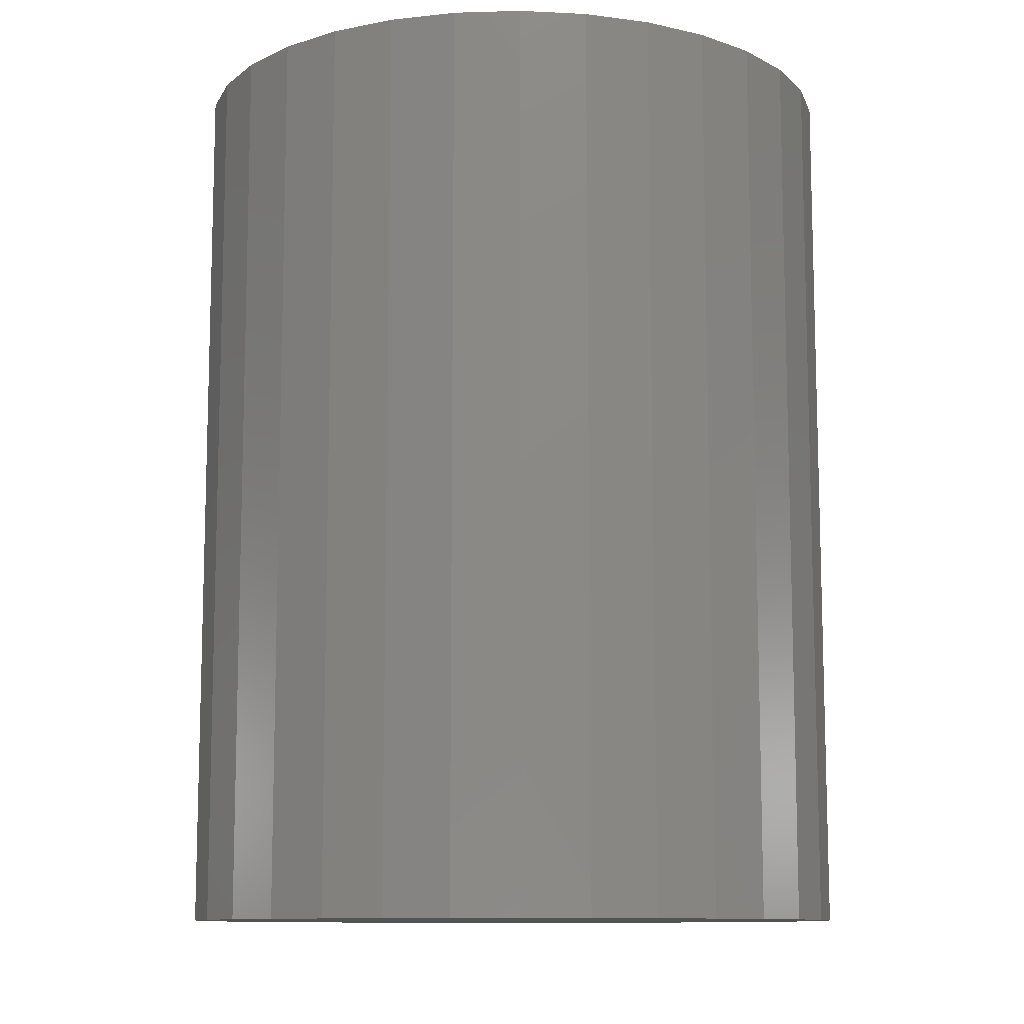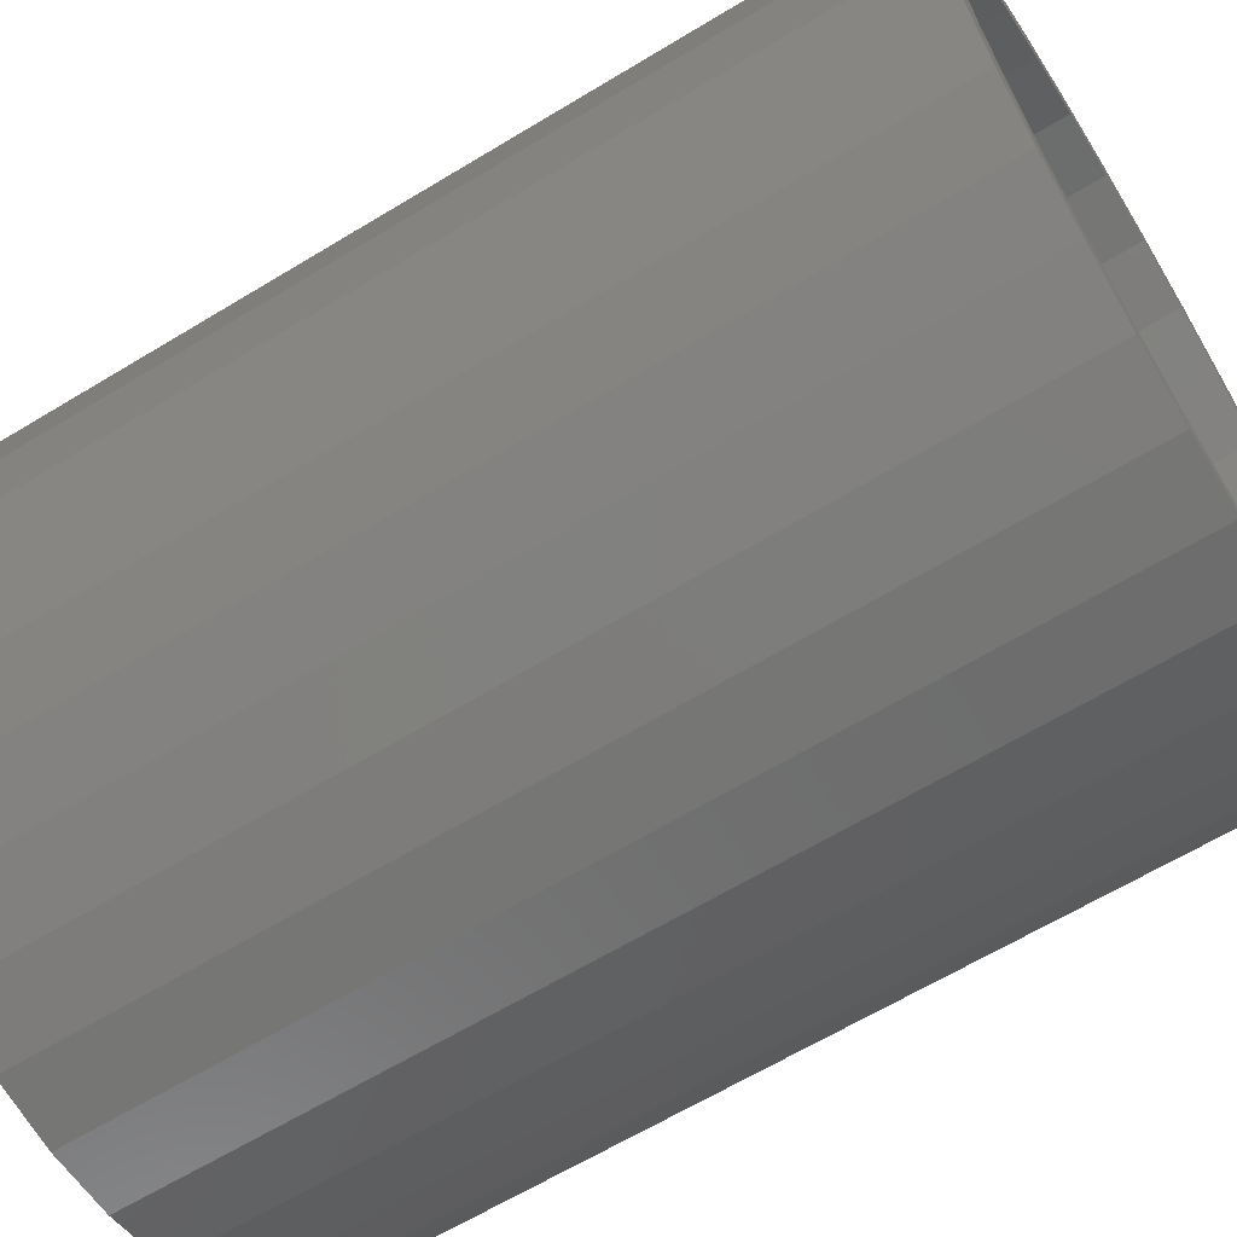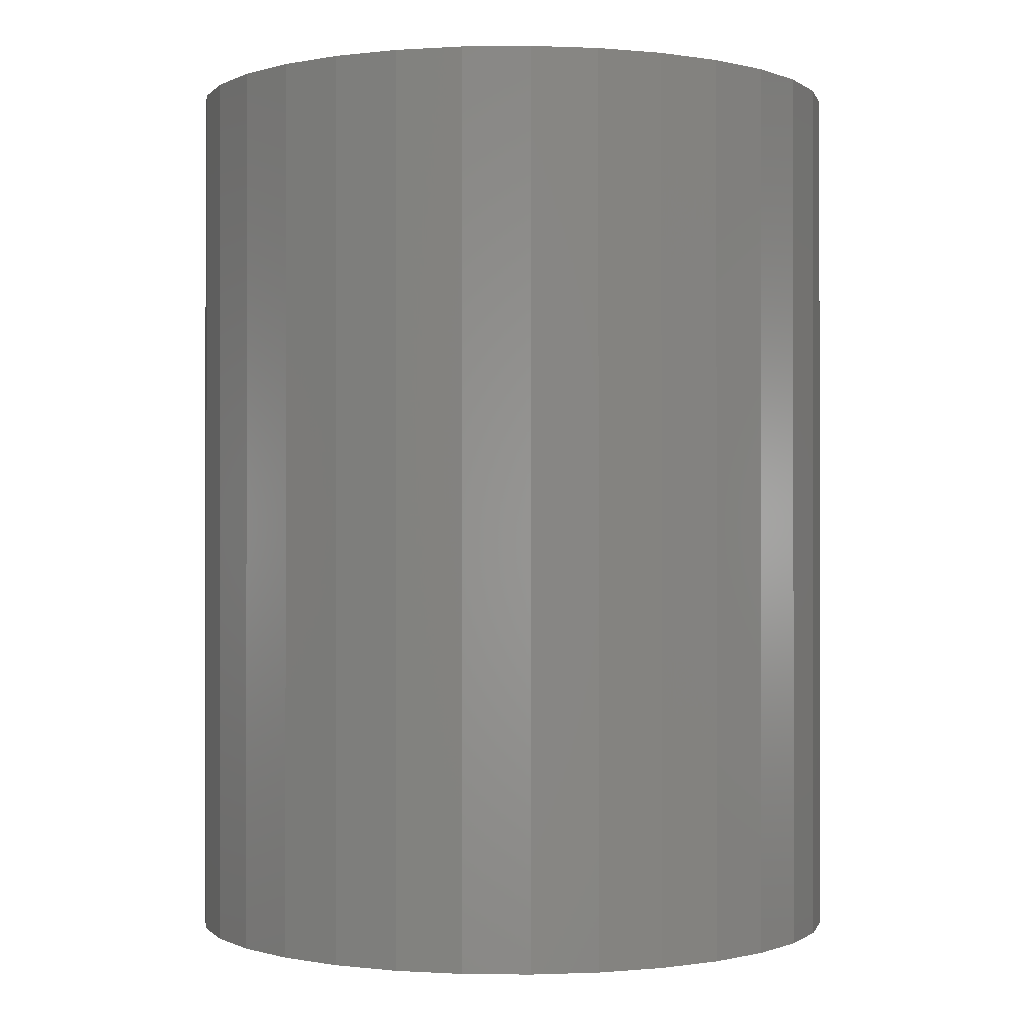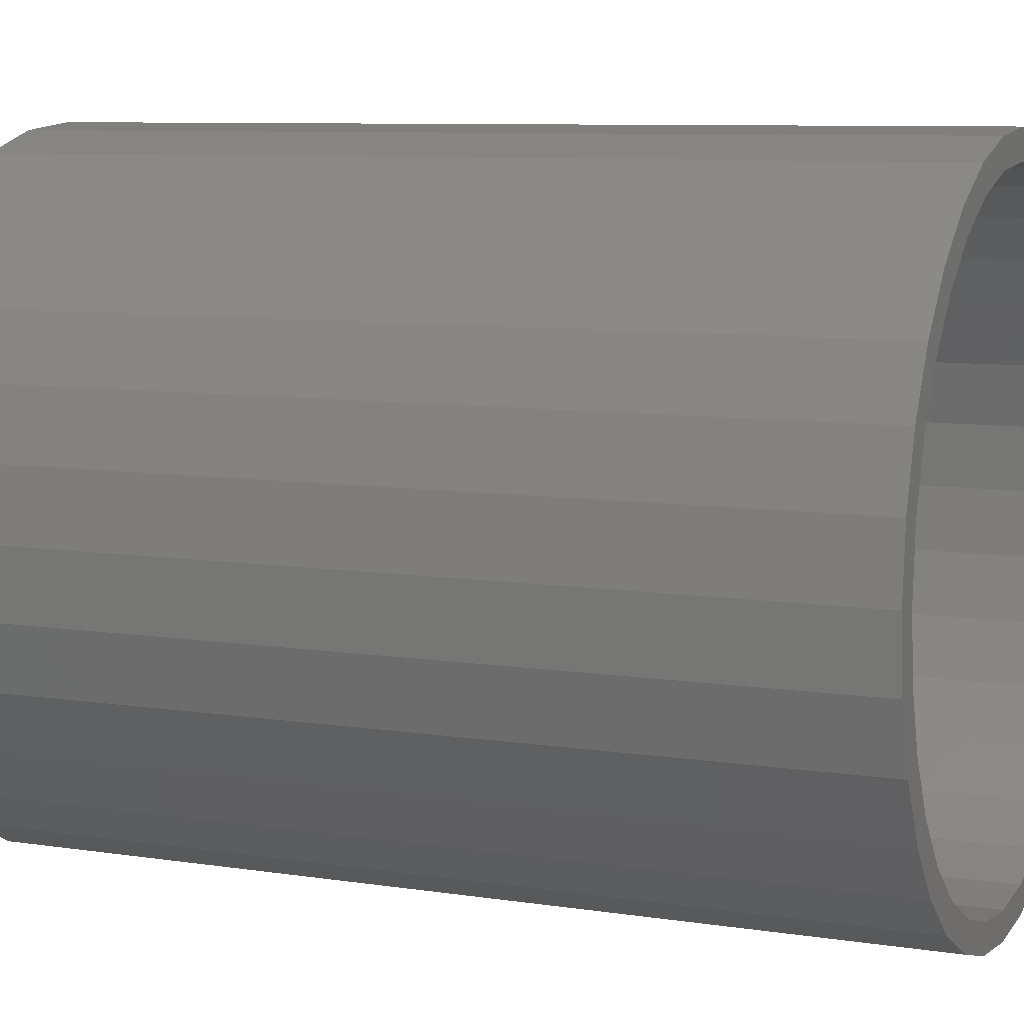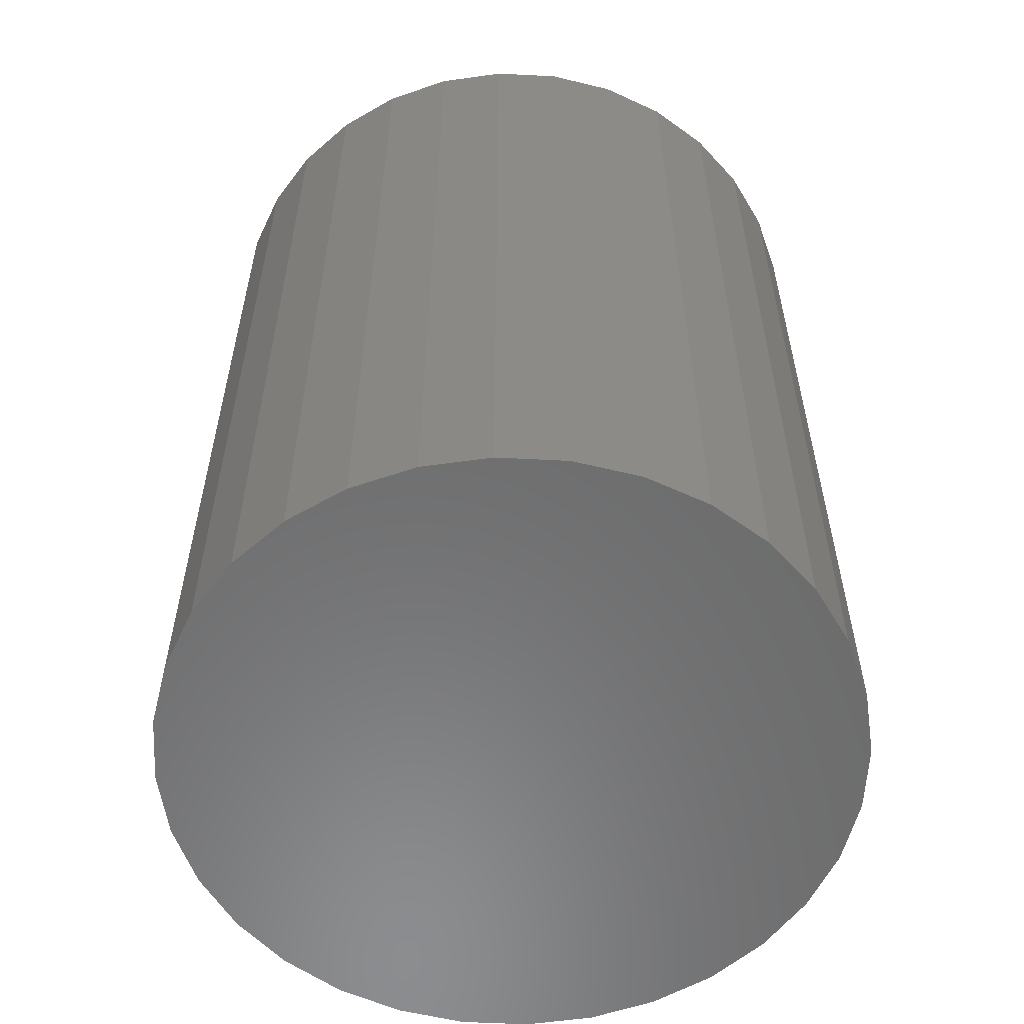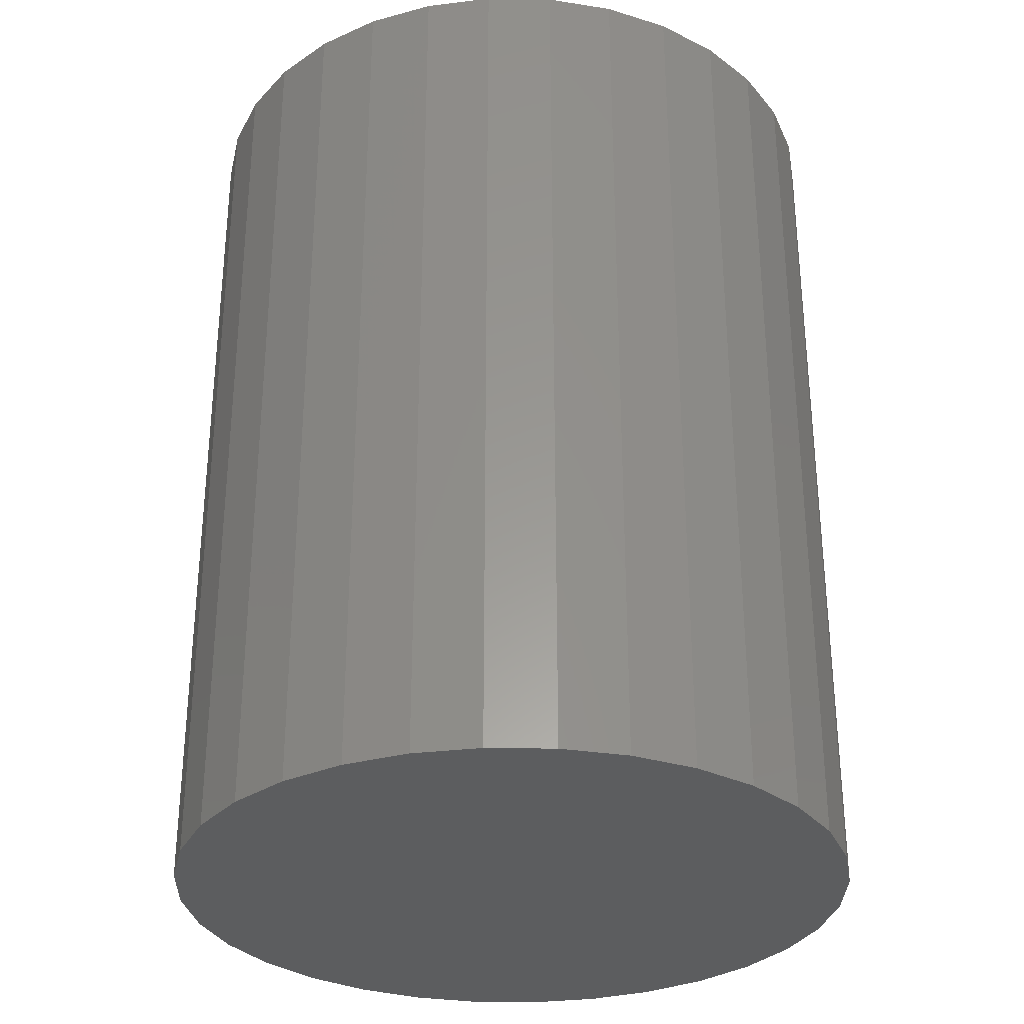
<metadata>
{"format":"stl","ext":"stl","renderer":"f3d","projection":"perspective","resolution":1024,"background":"white","views":[{"elev":-10.6,"azim":111.1,"up":"+Z"},{"elev":-64.0,"azim":-58.5,"up":"+Y"},{"elev":-0.4,"azim":-59.3,"up":"+Z"},{"elev":8.3,"azim":-66.9,"up":"+Y"},{"elev":-57.7,"azim":171.4,"up":"+Z"},{"elev":-31.1,"azim":139.3,"up":"+Z"}]}
</metadata>
<code>
# stl→obj: 128 verts, 252 faces
v 0.007895 0.08692 0.25
v 0.007895 0.09474 0.25
v -0.01059 0.09292 0.25
v -0.0404 0.07227 0.25
v -0.02537 0.08031 0.25
v -0.04474 0.07877 0.25
v -0.05909 0.06699 0.25
v -0.05357 0.06146 0.25
v -0.07088 0.05263 0.25
v -0.06438 0.04829 0.25
v -0.07963 0.03625 0.25
v -0.07241 0.03326 0.25
v -0.08502 0.01848 0.25
v -0.07736 0.01696 0.25
v -0.07241 -0.03326 0.25
v -0.07736 -0.01696 0.25
v -0.08502 -0.01848 0.25
v -0.07963 -0.03625 0.25
v -0.06438 -0.04829 0.25
v -0.07088 -0.05263 0.25
v -0.05357 -0.06146 0.25
v -0.05909 -0.06699 0.25
v -0.0404 -0.07227 0.25
v -0.04474 -0.07877 0.25
v -0.02537 -0.08031 0.25
v -0.02836 -0.08753 0.25
v -0.009063 -0.08525 0.25
v 0.007895 -0.08692 0.25
v -0.01059 -0.09292 0.25
v 0.007895 -0.09474 0.25
v 0.02638 0.09292 0.25
v 0.04415 0.08753 0.25
v 0.02485 0.08525 0.25
v 0.04116 0.08031 0.25
v 0.06053 0.07877 0.25
v 0.05619 0.07227 0.25
v 0.07488 0.06699 0.25
v 0.06936 0.06146 0.25
v 0.08667 0.05263 0.25
v 0.08017 0.04829 0.25
v 0.09542 0.03625 0.25
v 0.0882 0.03326 0.25
v 0.1008 0.01848 0.25
v 0.09315 0.01696 0.25
v 0.09482 0 0.25
v 0.1008 -0.01848 0.25
v 0.09315 -0.01696 0.25
v 0.0882 -0.03326 0.25
v 0.09542 -0.03625 0.25
v 0.08017 -0.04829 0.25
v 0.08667 -0.05263 0.25
v 0.06936 -0.06146 0.25
v 0.07488 -0.06699 0.25
v 0.05619 -0.07227 0.25
v 0.06053 -0.07877 0.25
v 0.04116 -0.08031 0.25
v 0.04415 -0.08753 0.25
v 0.02485 -0.08525 0.25
v 0.02638 -0.09292 0.25
v 0.1026 0 0.25
v -0.08684 1.16e-17 0.25
v -0.07903 4.925e-17 0.25
v -0.02836 0.08753 0.25
v -0.009063 0.08525 0.25
v 0.007895 -0.08692 0.007812
v 0.02485 -0.08525 0.007812
v 0.04116 -0.08031 0.007812
v 0.05619 -0.07227 0.007812
v 0.06936 -0.06146 0.007812
v 0.08017 -0.04829 0.007812
v 0.0882 -0.03326 0.007812
v 0.09315 -0.01696 0.007812
v 0.09482 -9.849e-17 0.007812
v -0.009063 -0.08525 0.007812
v -0.02537 -0.08031 0.007812
v -0.0404 -0.07227 0.007812
v -0.05357 -0.06146 0.007812
v -0.06438 -0.04829 0.007812
v -0.07241 -0.03326 0.007812
v -0.07736 -0.01696 0.007812
v -0.07903 4.925e-17 0.007812
v 0.007895 0.08692 0.007812
v -0.009063 0.08525 0.007812
v -0.02537 0.08031 0.007812
v -0.0404 0.07227 0.007812
v -0.05357 0.06146 0.007812
v -0.06438 0.04829 0.007812
v -0.07241 0.03326 0.007812
v -0.07736 0.01696 0.007812
v 0.02485 0.08525 0.007812
v 0.04116 0.08031 0.007812
v 0.05619 0.07227 0.007812
v 0.06936 0.06146 0.007812
v 0.08017 0.04829 0.007812
v 0.0882 0.03326 0.007812
v 0.09315 0.01696 0.007812
v 0.007895 0.09474 0
v 0.02638 0.09292 0
v -0.01059 0.09292 0
v -0.02836 0.08753 0
v 0.04415 0.08753 0
v -0.04474 0.07877 0
v 0.06053 0.07877 0
v 0.04415 -0.08753 0
v -0.02836 -0.08753 0
v 0.06053 -0.07877 0
v -0.01059 -0.09292 0
v 0.02638 -0.09292 0
v 0.007895 -0.09474 0
v -0.04474 -0.07877 0
v -0.05909 -0.06699 0
v 0.07488 -0.06699 0
v -0.07088 -0.05263 0
v 0.08667 -0.05263 0
v -0.07963 -0.03625 0
v 0.09542 -0.03625 0
v -0.08502 -0.01848 0
v 0.1008 -0.01848 0
v -0.08684 1.16e-17 0
v 0.1026 0 0
v -0.08502 0.01848 0
v 0.1008 0.01848 0
v -0.07963 0.03625 0
v 0.09542 0.03625 0
v -0.07088 0.05263 0
v 0.08667 0.05263 0
v -0.05909 0.06699 0
v 0.07488 0.06699 0
f 1 2 3
f 4 5 6
f 6 7 4
f 8 4 7
f 7 9 8
f 8 9 10
f 10 9 11
f 10 11 12
f 12 11 13
f 12 13 14
f 15 16 17
f 17 18 15
f 19 15 18
f 18 20 19
f 21 19 20
f 20 22 21
f 21 22 23
f 23 22 24
f 23 24 25
f 25 24 26
f 27 25 26
f 27 26 28
f 28 26 29
f 28 29 30
f 31 2 1
f 31 1 32
f 32 1 33
f 32 33 34
f 32 34 35
f 35 34 36
f 35 36 37
f 37 36 38
f 37 38 39
f 38 40 39
f 41 39 40
f 40 42 41
f 43 41 42
f 42 44 43
f 45 43 44
f 46 47 48
f 46 48 49
f 49 48 50
f 49 50 51
f 51 50 52
f 51 52 53
f 52 54 53
f 55 53 54
f 54 56 55
f 57 55 56
f 57 56 58
f 57 58 28
f 59 57 28
f 28 30 59
f 60 43 45
f 60 45 47
f 60 47 46
f 61 17 16
f 61 16 62
f 61 62 14
f 61 14 13
f 63 6 5
f 63 5 64
f 63 64 1
f 63 1 3
f 65 58 66
f 66 58 56
f 66 56 67
f 67 56 54
f 67 54 68
f 68 54 52
f 68 52 69
f 69 52 50
f 69 50 70
f 70 50 48
f 70 48 71
f 71 48 47
f 71 47 72
f 72 47 45
f 72 45 73
f 58 65 28
f 28 65 74
f 28 74 27
f 27 74 75
f 27 75 25
f 25 75 76
f 25 76 23
f 23 76 77
f 23 77 21
f 21 77 78
f 21 78 19
f 19 78 79
f 19 79 15
f 15 79 80
f 15 80 16
f 16 80 81
f 16 81 62
f 82 64 83
f 83 64 5
f 83 5 84
f 84 5 4
f 84 4 85
f 85 4 8
f 85 8 86
f 86 8 10
f 86 10 87
f 87 10 12
f 87 12 88
f 88 12 14
f 88 14 89
f 89 14 62
f 89 62 81
f 64 82 1
f 1 82 90
f 1 90 33
f 33 90 91
f 33 91 34
f 34 91 92
f 34 92 36
f 36 92 93
f 36 93 38
f 38 93 94
f 38 94 40
f 40 94 95
f 40 95 42
f 42 95 96
f 42 96 44
f 44 96 73
f 44 73 45
f 83 90 82
f 90 83 84
f 90 84 91
f 91 84 85
f 91 85 92
f 92 85 86
f 92 86 93
f 69 76 68
f 68 76 75
f 68 75 67
f 67 75 74
f 67 74 66
f 66 74 65
f 93 86 94
f 94 86 87
f 94 87 95
f 95 87 88
f 95 88 96
f 96 88 89
f 96 89 73
f 73 89 81
f 73 81 72
f 72 81 80
f 72 80 71
f 71 80 79
f 71 79 70
f 70 79 78
f 70 78 69
f 69 78 77
f 69 77 76
f 97 98 99
f 100 99 98
f 101 100 98
f 102 100 101
f 103 102 101
f 104 105 106
f 107 105 104
f 108 107 104
f 109 107 108
f 105 110 106
f 106 110 111
f 106 111 112
f 112 111 113
f 112 113 114
f 114 113 115
f 114 115 116
f 116 115 117
f 116 117 118
f 118 117 119
f 118 119 120
f 120 119 121
f 120 121 122
f 122 121 123
f 122 123 124
f 124 123 125
f 124 125 126
f 126 125 127
f 126 127 128
f 128 127 102
f 128 102 103
f 120 60 118
f 118 60 46
f 118 46 116
f 116 46 49
f 116 49 114
f 114 49 51
f 114 51 112
f 112 51 53
f 112 53 106
f 106 53 55
f 106 55 104
f 104 55 57
f 104 57 108
f 108 57 59
f 108 59 109
f 109 59 30
f 109 30 107
f 107 30 29
f 107 29 105
f 105 29 26
f 105 26 110
f 110 26 24
f 110 24 111
f 111 24 22
f 111 22 113
f 113 22 20
f 113 20 115
f 115 20 18
f 115 18 117
f 117 18 17
f 117 17 119
f 119 17 61
f 119 61 121
f 121 61 13
f 121 13 123
f 123 13 11
f 123 11 125
f 125 11 9
f 125 9 127
f 127 9 7
f 127 7 102
f 102 7 6
f 102 6 100
f 100 6 63
f 100 63 99
f 99 63 3
f 99 3 97
f 97 3 2
f 97 2 98
f 98 2 31
f 98 31 101
f 101 31 32
f 101 32 103
f 103 32 35
f 103 35 128
f 128 35 37
f 128 37 126
f 126 37 39
f 126 39 124
f 124 39 41
f 124 41 122
f 122 41 43
f 122 43 120
f 120 43 60

</code>
